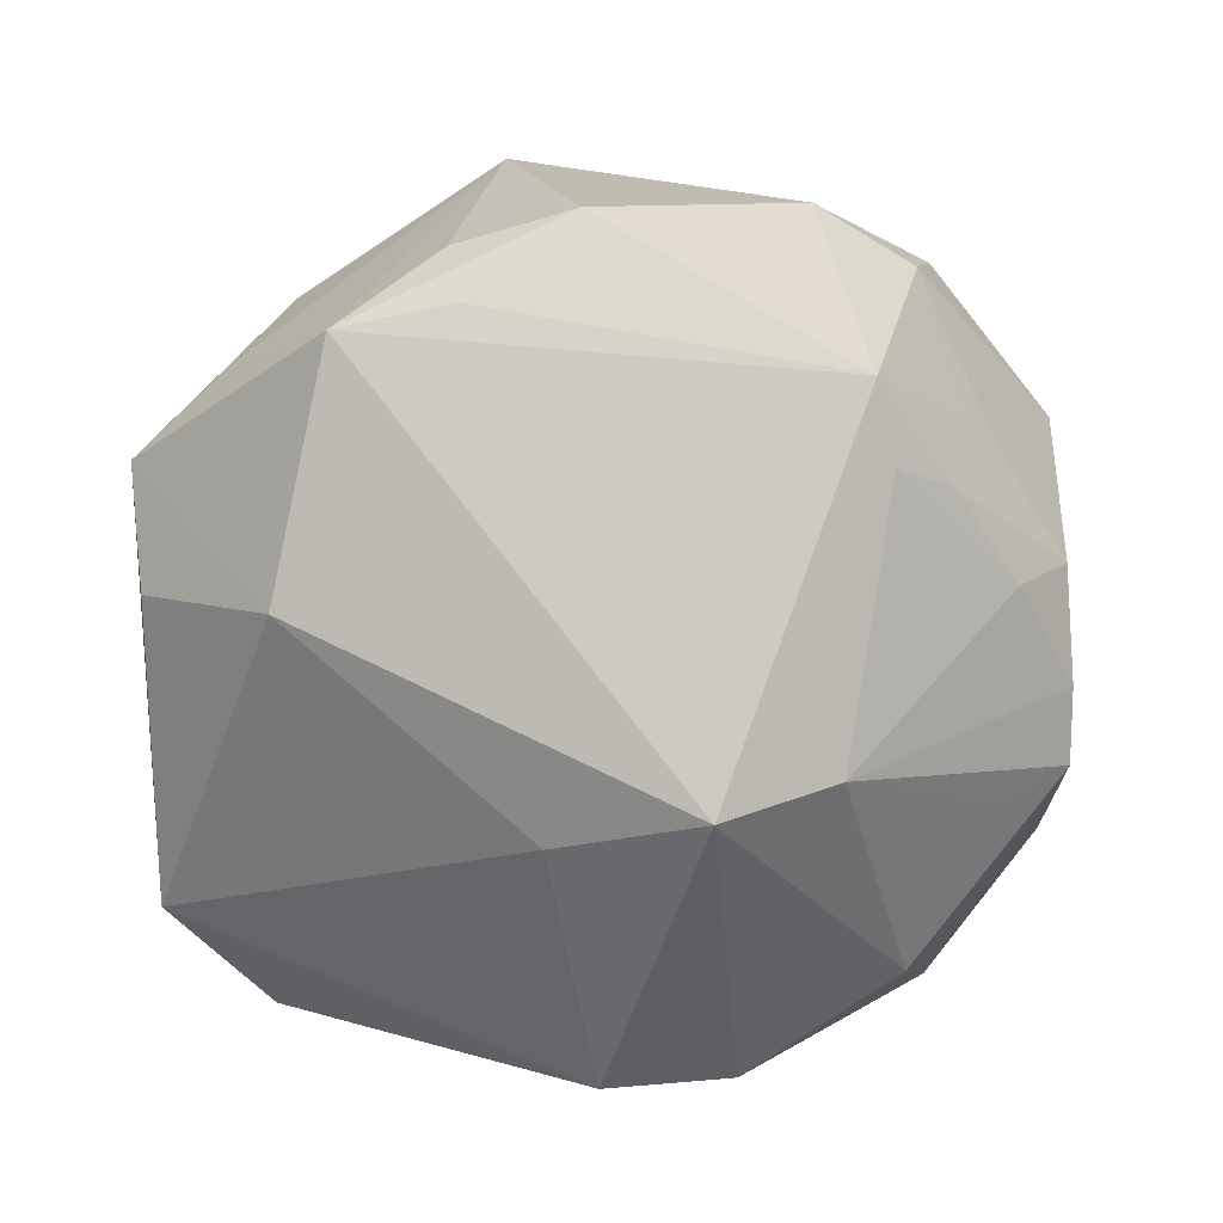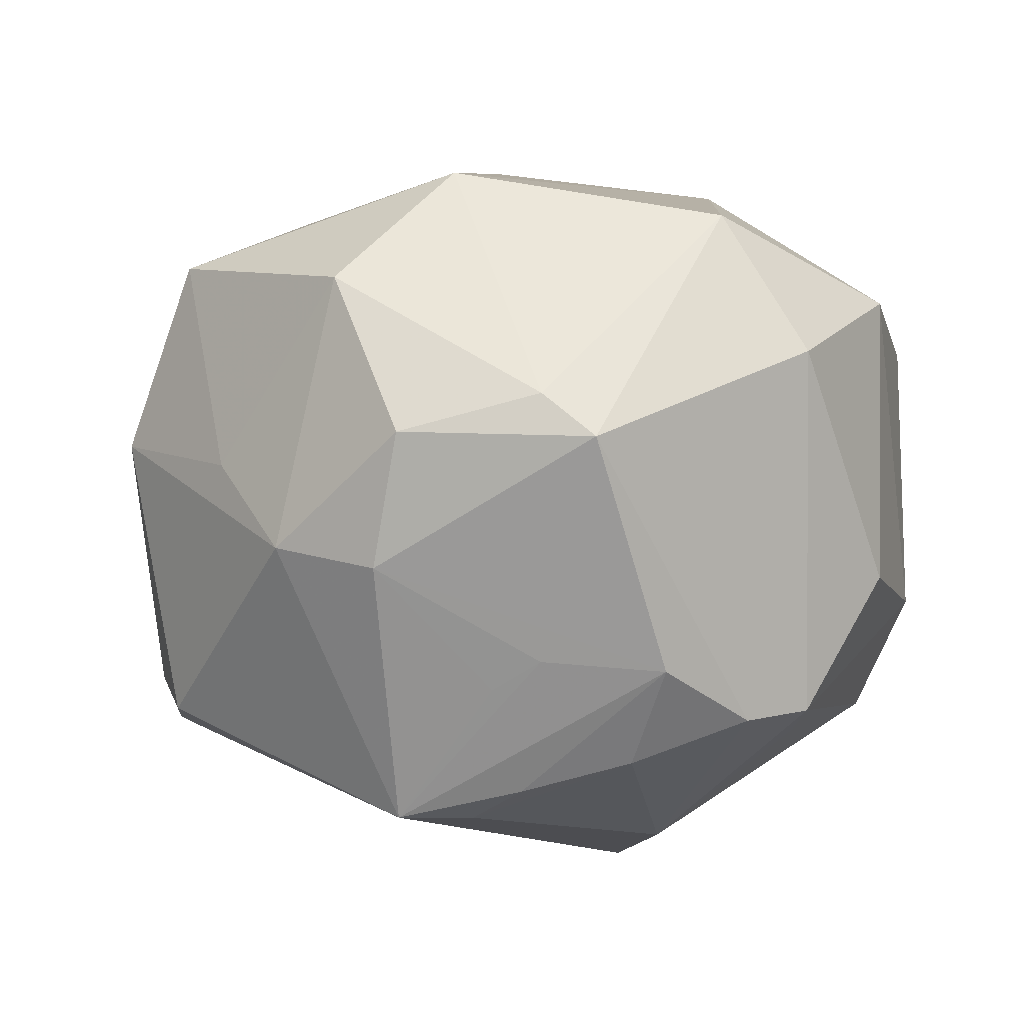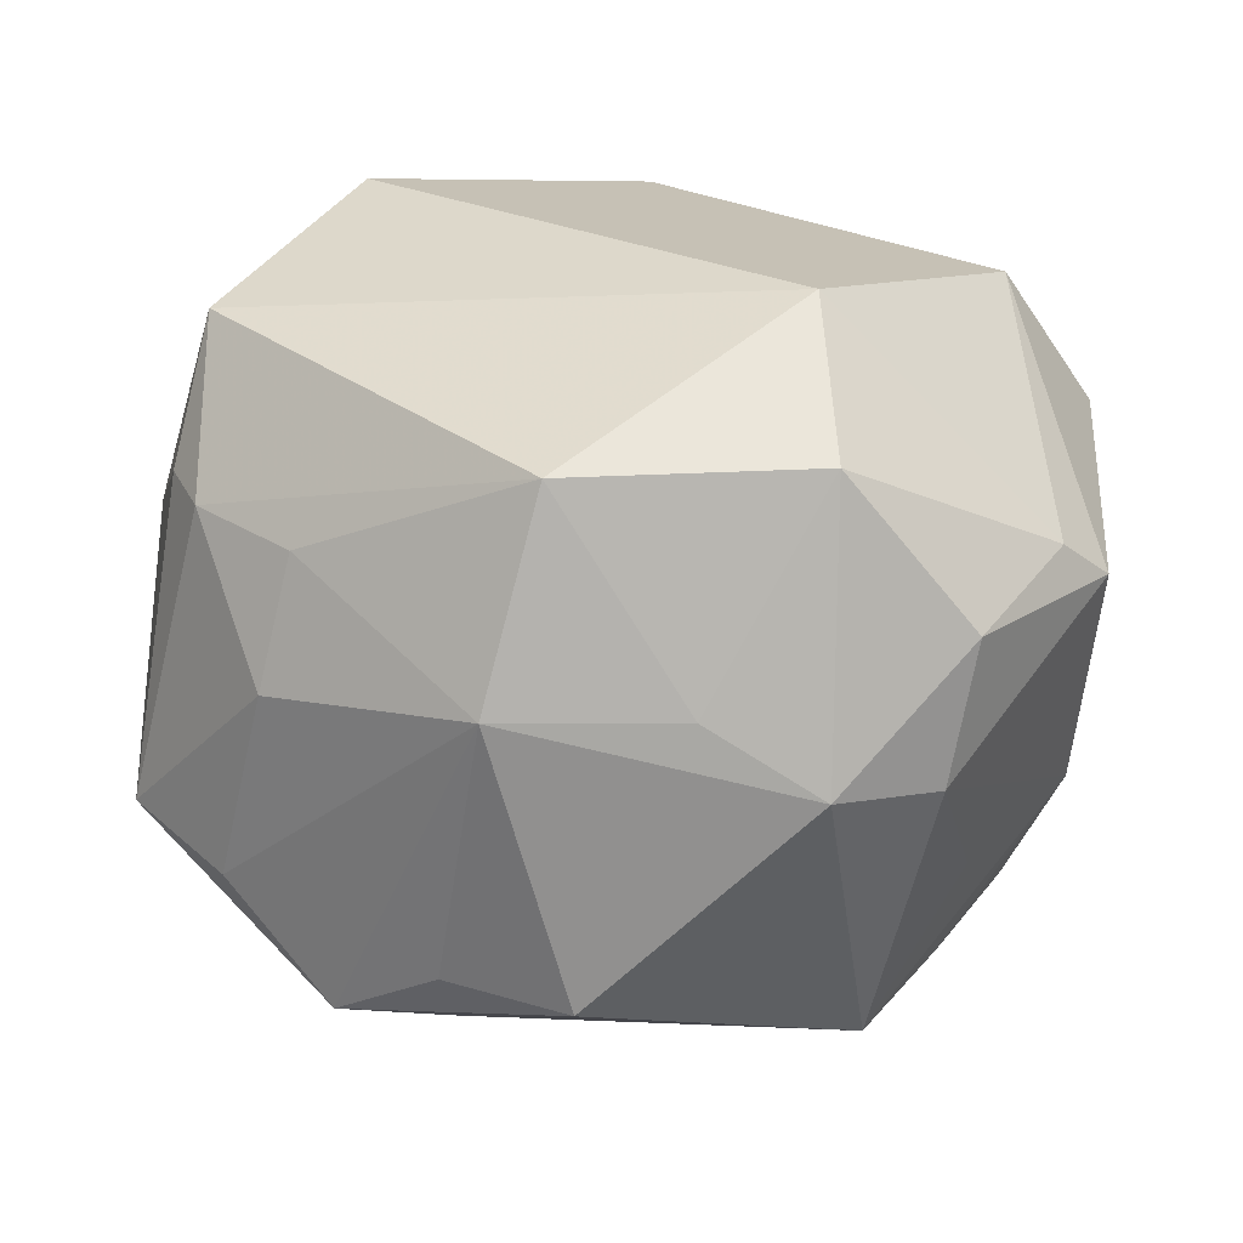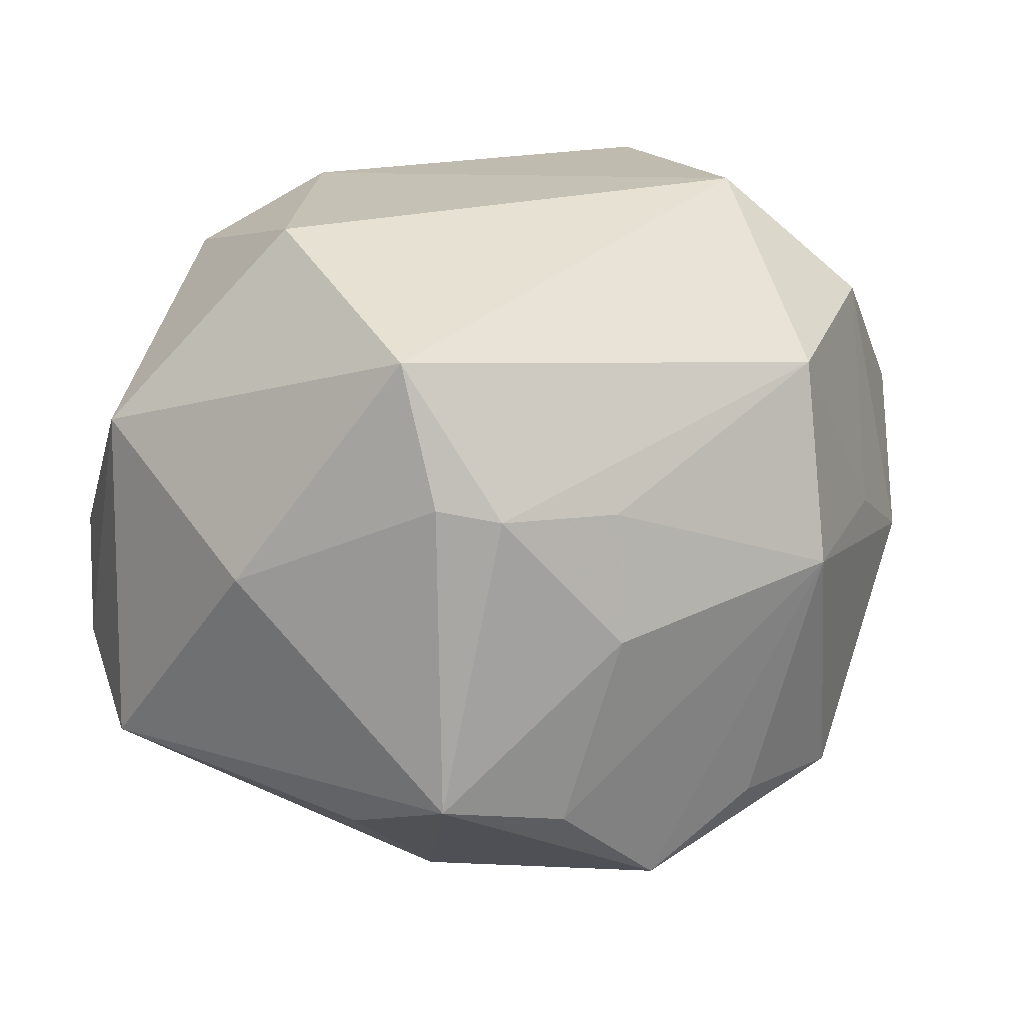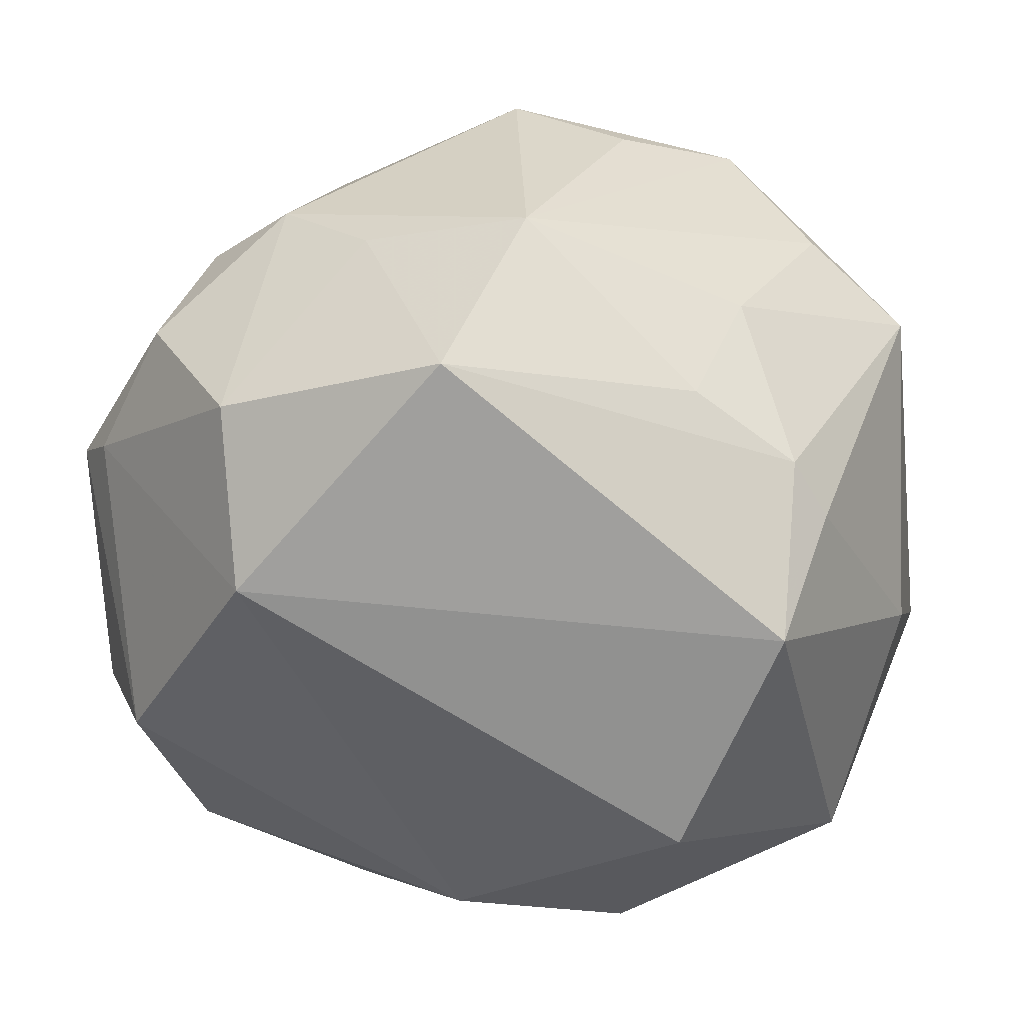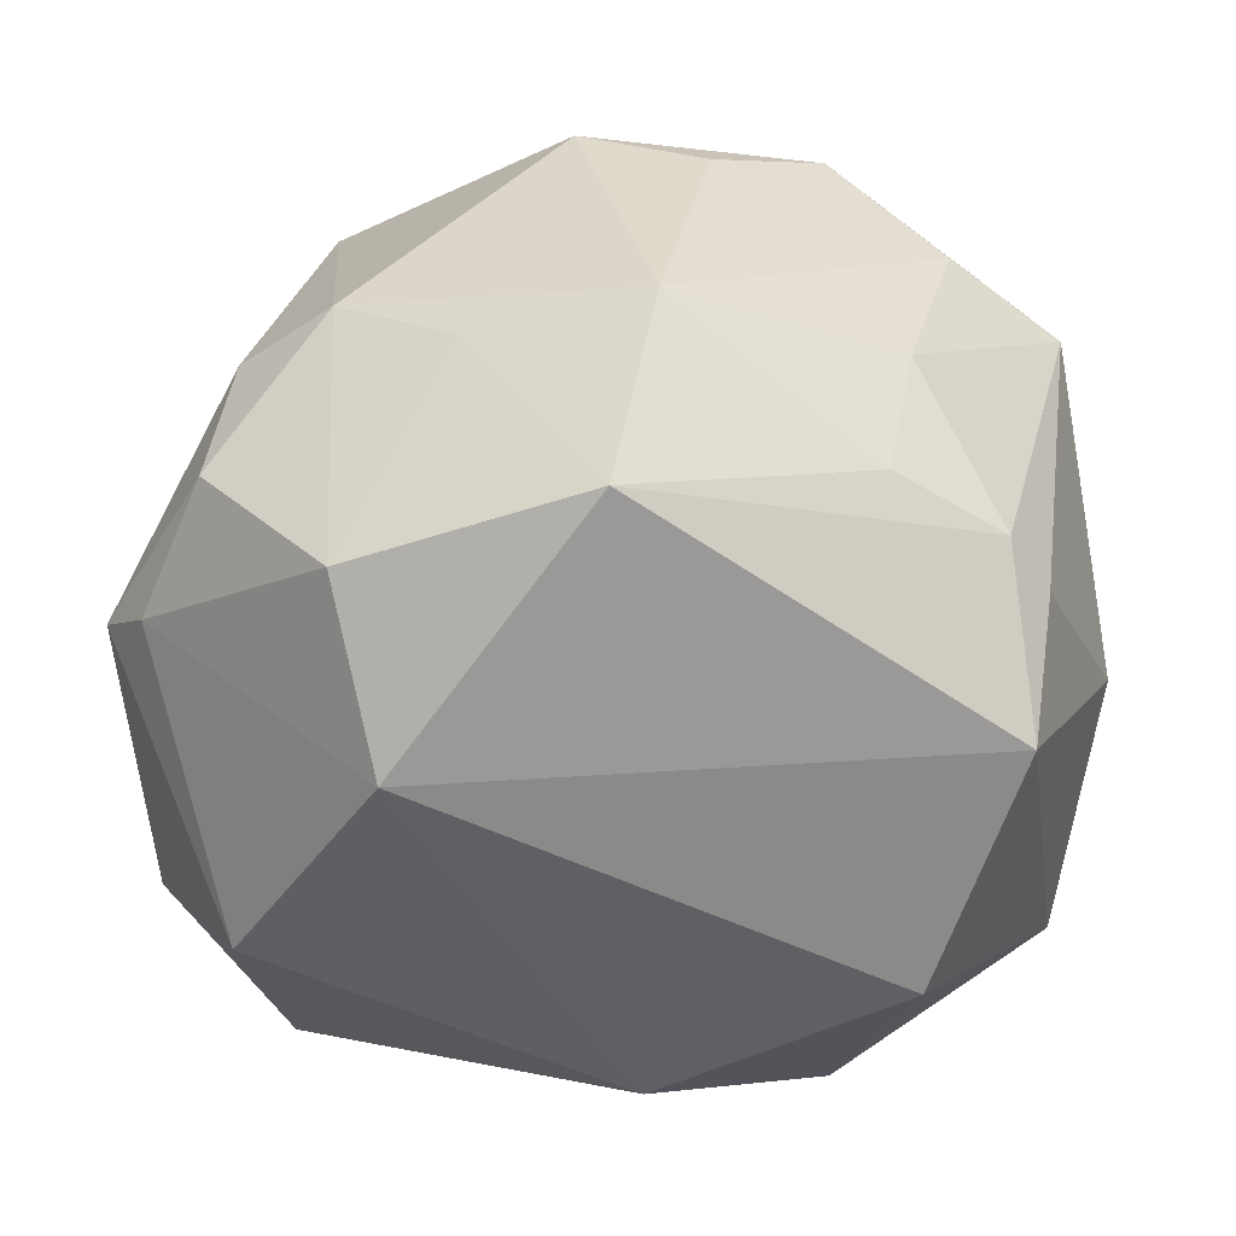
<metadata>
{"format":"obj","ext":"obj","renderer":"f3d","projection":"perspective","resolution":1024,"background":"white","views":[{"elev":-76.5,"azim":-171.1,"up":"+Z"},{"elev":6.0,"azim":-112.4,"up":"+Z"},{"elev":22.6,"azim":-169.1,"up":"+Z"},{"elev":25.6,"azim":128.5,"up":"+Z"},{"elev":36.7,"azim":12.4,"up":"+Y"},{"elev":40.8,"azim":-0.4,"up":"+Y"}]}
</metadata>
<code>
v 0.03823 -0.03075 -0.01241
v 0.007754 0.03702 -0.02699
v 0.03229 -0.03656 -0.001988
v -0.02577 0.03818 -0.002049
v -0.03731 0.02895 0.0106
v 0.01945 -0.0278 0.03104
v 0.02292 0.03343 0.01585
v 0.04172 0.02545 -0.01388
v -0.03195 -0.03005 0.02285
v -0.03632 0.01815 -0.01667
v -0.02085 0.01627 0.03703
v -0.03357 0.01375 -0.0283
v -0.04436 0.002045 -0.01452
v 0.02656 -0.008289 0.03846
v -0.03465 -0.01806 -0.02383
v -0.006074 -0.04024 -0.02562
v -0.00428 0.04319 -0.02225
v 0.04603 0.001224 0.007278
v -0.01977 -0.008937 -0.038
v 0.0353 0.01533 0.03183
v -0.01977 -0.02746 -0.0282
v -0.007794 -0.009532 -0.04292
v -0.03549 -0.008449 0.03243
v -0.02339 -0.03274 -0.02378
v 0.04117 -0.02153 0.0178
v -0.04736 0.0114 0.01033
v 0.00774 -0.03571 0.02278
v -0.04277 -0.008328 -0.02065
v -0.02786 0.02546 -0.03128
v -0.02837 0.01717 -0.03192
v 0.006965 -0.03827 -0.02825
v 0.001768 -0.02571 0.03498
v 0.02884 0.01261 -0.03178
v 0.007712 -0.01131 -0.03707
v -0.04392 -0.01441 0.01828
v -0.01465 -0.04287 0.01608
v 0.03745 0.02145 0.01806
v -0.03489 0.03063 -0.003478
v 0.01967 0.03652 -0.02783
v 0.0309 0.03296 -0.01694
v 0.008406 0.04144 -0.02087
v 0.003094 0.04621 0.006662
v 0.03364 0.02693 0.01695
v -0.02496 0.03127 0.02599
v -0.04157 -0.01608 -0.0203
v 0.04659 -0.01763 -0.01726
v 0.02553 0.0362 0.002967
v 0.007931 -0.04397 -0.004512
v -0.0385 0.003164 -0.02513
v -0.04331 0.01562 0.01454
v 0.04224 0.01353 -0.01917
v -0.03911 -0.02629 -0.006752
v -0.03936 0.01398 -0.01349
v -0.001275 0.04038 0.02667
v -0.02561 -0.03788 -0.01177
v -0.01455 0.04072 0.00577
f 55 24 16
f 48 16 31
f 31 16 22
f 34 31 22
f 46 31 34
f 20 54 11
f 33 51 46
f 46 34 33
f 33 34 22
f 36 16 48
f 36 55 16
f 48 31 3
f 22 16 21
f 16 24 21
f 22 29 39
f 39 33 22
f 54 20 43
f 26 28 35
f 1 31 46
f 1 3 31
f 27 3 6
f 6 32 27
f 32 36 27
f 27 36 48
f 48 3 27
f 18 20 25
f 6 3 25
f 25 46 18
f 25 1 46
f 3 1 25
f 45 55 52
f 24 55 45
f 52 35 45
f 45 35 28
f 13 28 26
f 19 45 28
f 22 21 19
f 19 21 24
f 11 54 44
f 26 5 38
f 38 13 26
f 47 43 8
f 51 33 8
f 33 39 8
f 18 46 8
f 46 51 8
f 17 42 41
f 41 39 17
f 42 39 41
f 2 29 17
f 17 39 2
f 2 39 29
f 7 42 54
f 54 43 7
f 47 42 7
f 7 43 47
f 9 35 52
f 52 55 9
f 55 36 9
f 9 36 32
f 26 35 23
f 35 9 23
f 23 32 11
f 23 9 32
f 6 25 14
f 14 25 20
f 14 32 6
f 14 20 11
f 11 32 14
f 28 13 49
f 49 19 28
f 24 45 15
f 15 19 24
f 45 19 15
f 50 5 26
f 50 44 5
f 26 23 50
f 11 44 50
f 50 23 11
f 5 44 4
f 4 38 5
f 4 42 17
f 17 29 4
f 29 38 4
f 29 13 53
f 13 38 53
f 47 8 40
f 40 8 39
f 40 42 47
f 40 39 42
f 37 43 20
f 37 8 43
f 37 20 18
f 18 8 37
f 12 13 29
f 12 49 13
f 56 44 54
f 56 4 44
f 54 42 56
f 42 4 56
f 10 38 29
f 29 53 10
f 10 53 38
f 19 49 30
f 49 12 30
f 30 12 29
f 30 29 22
f 22 19 30

</code>
